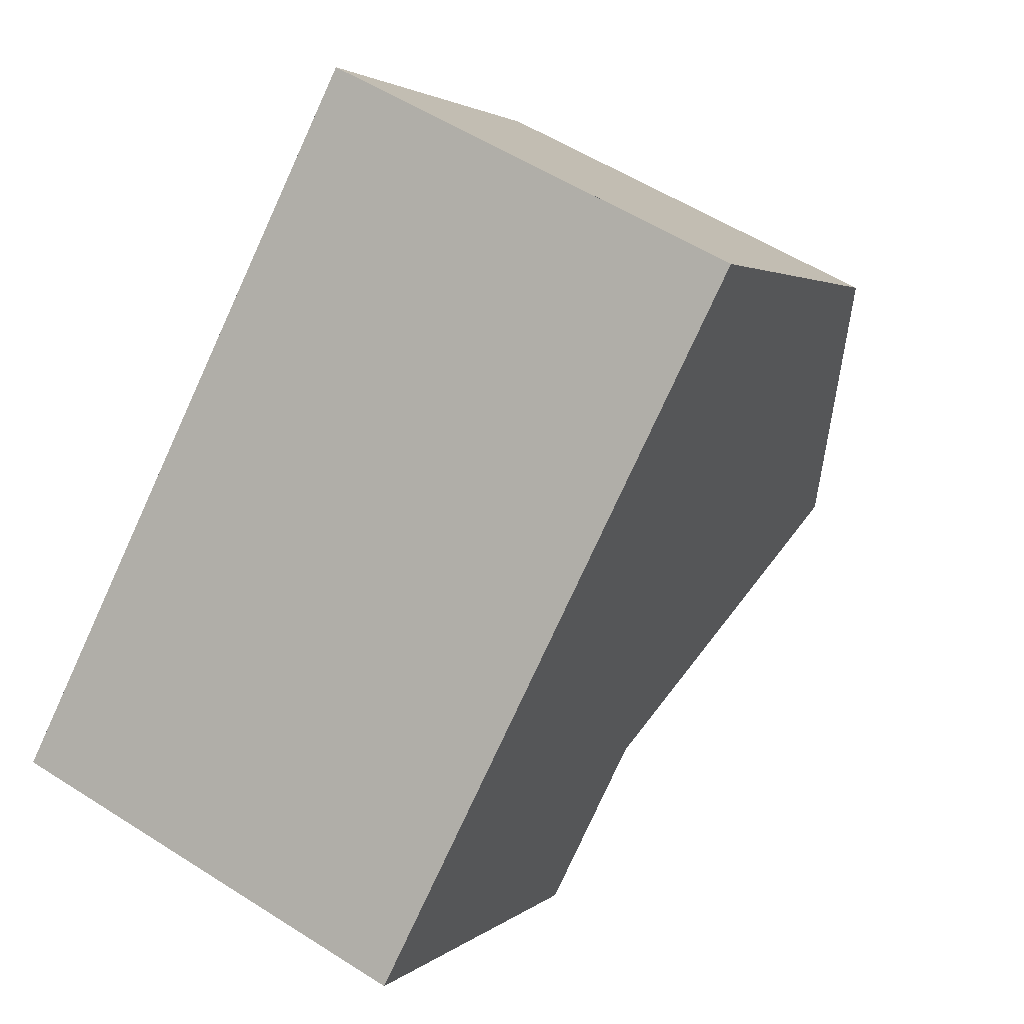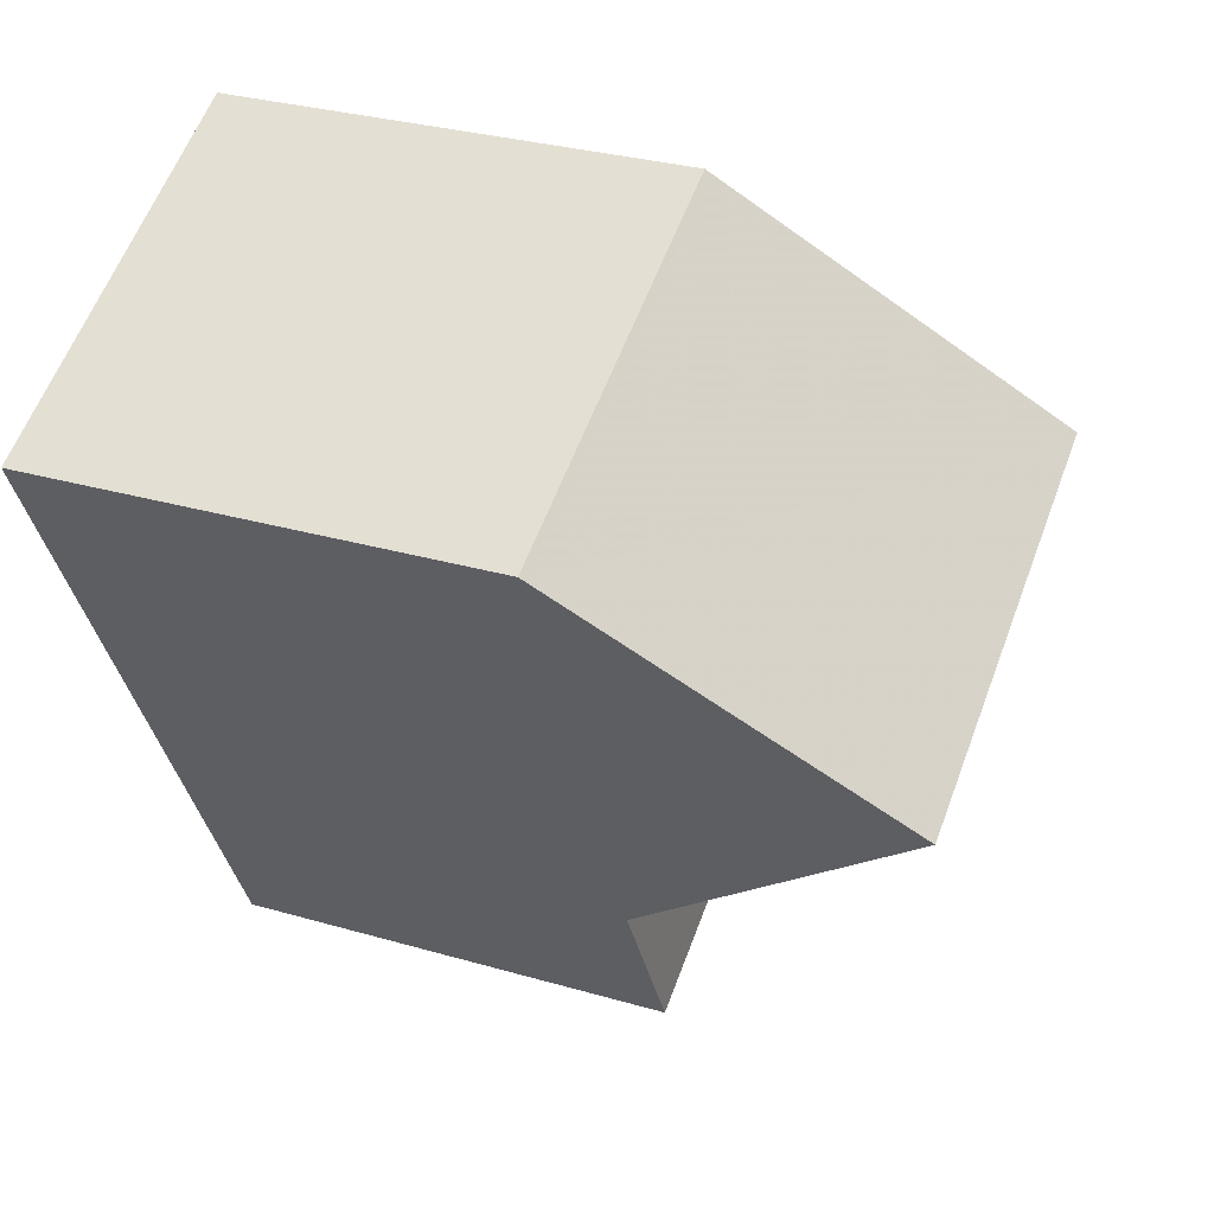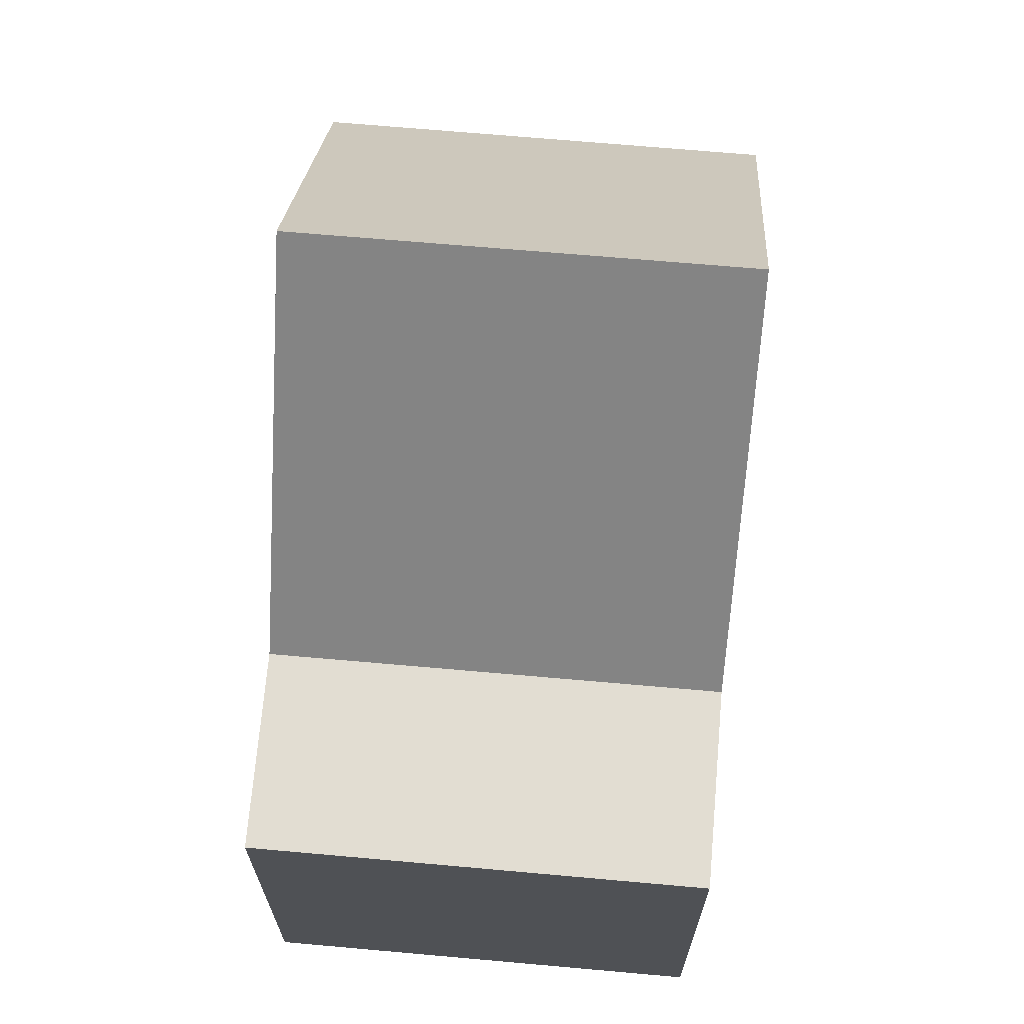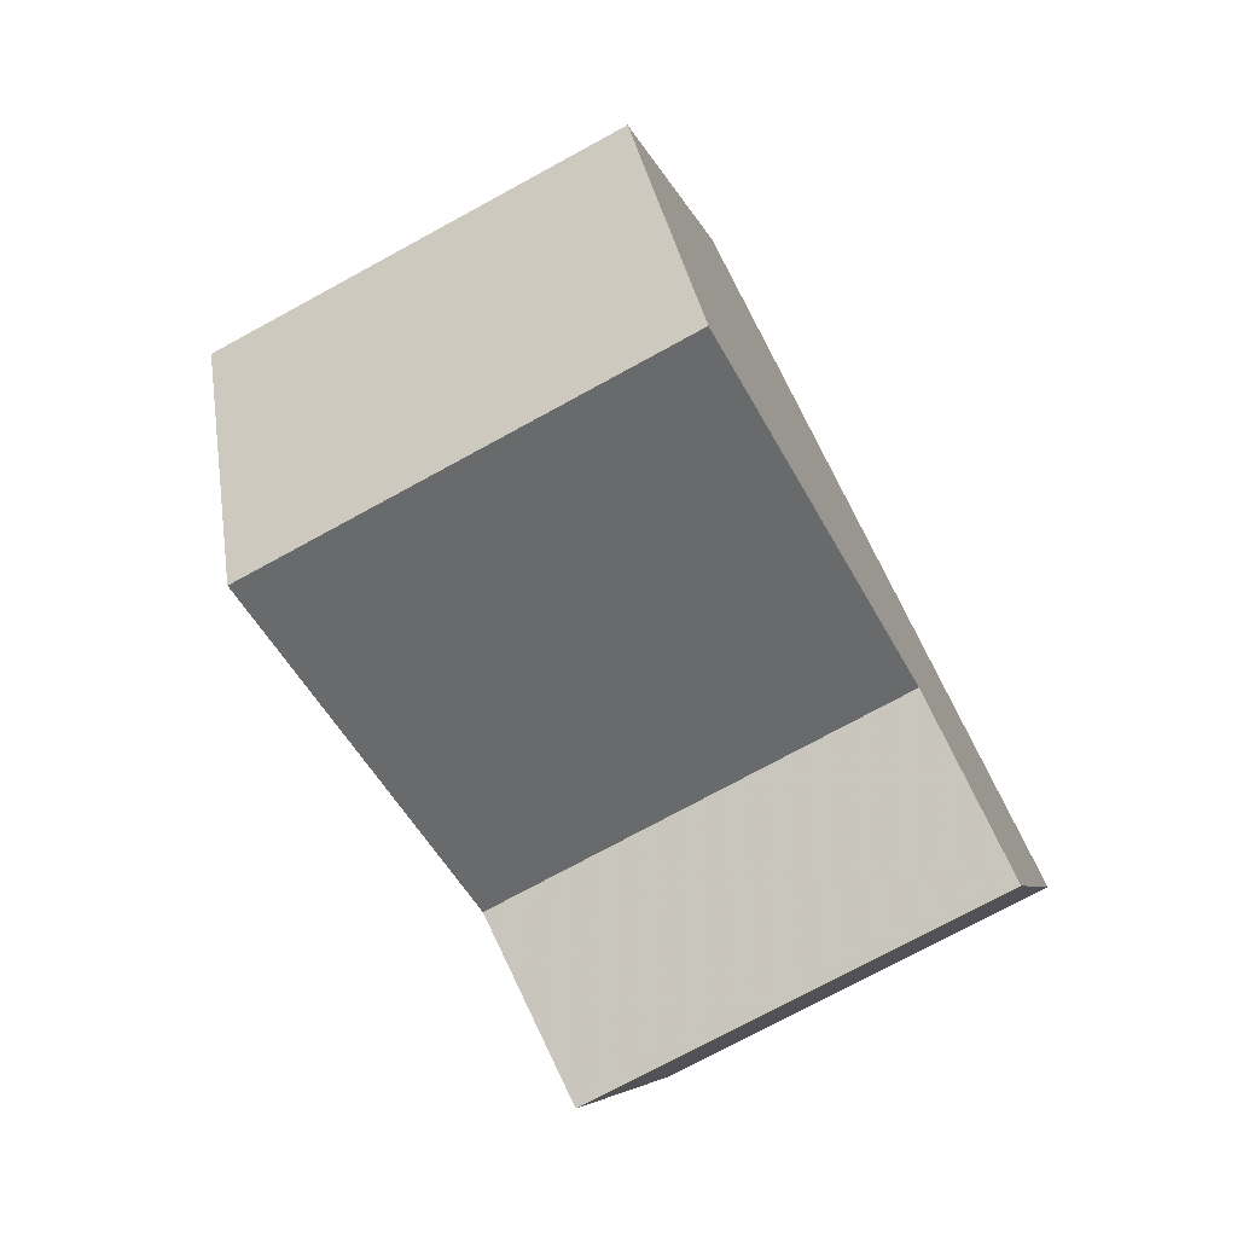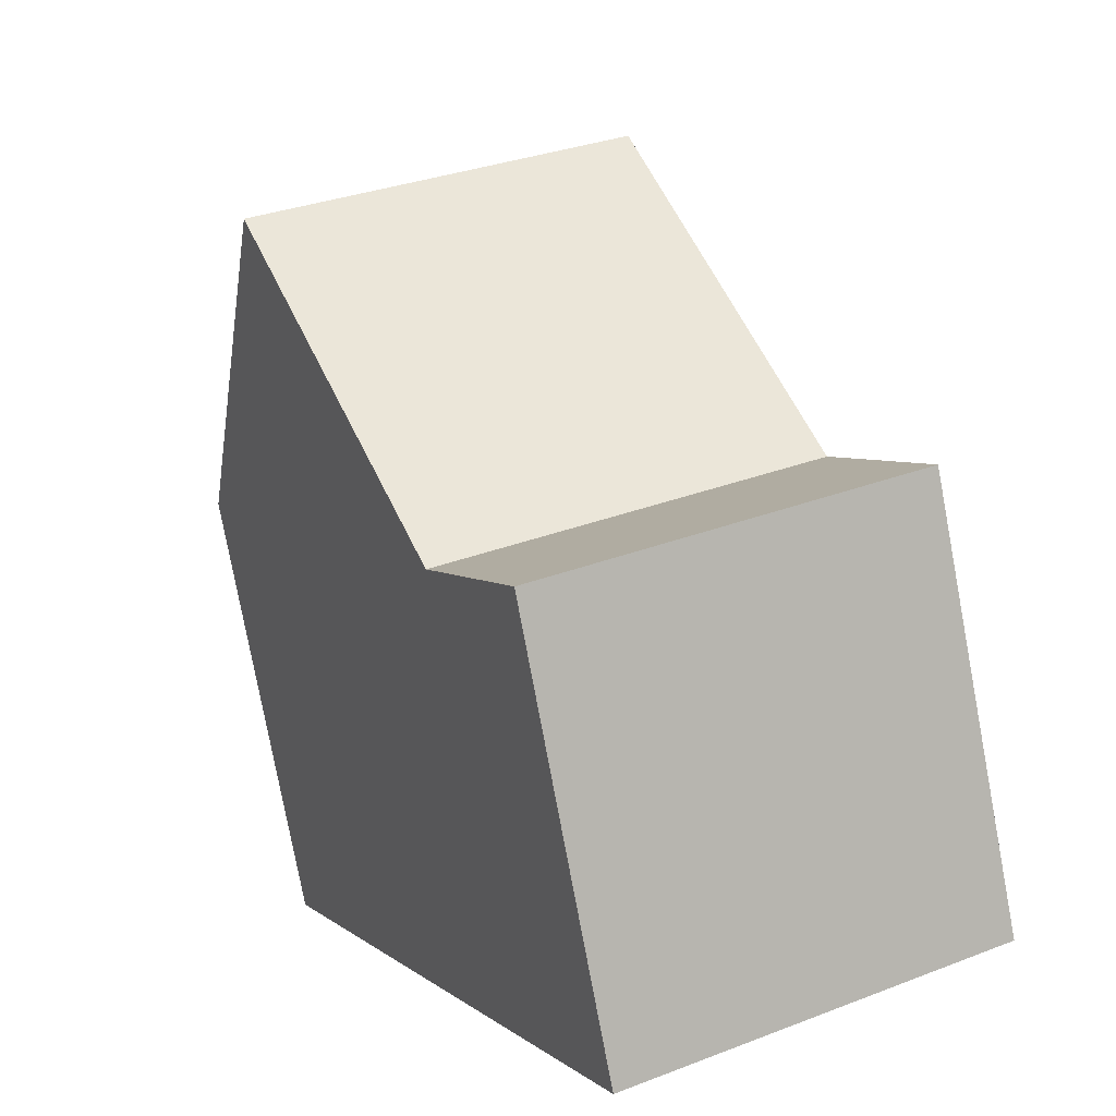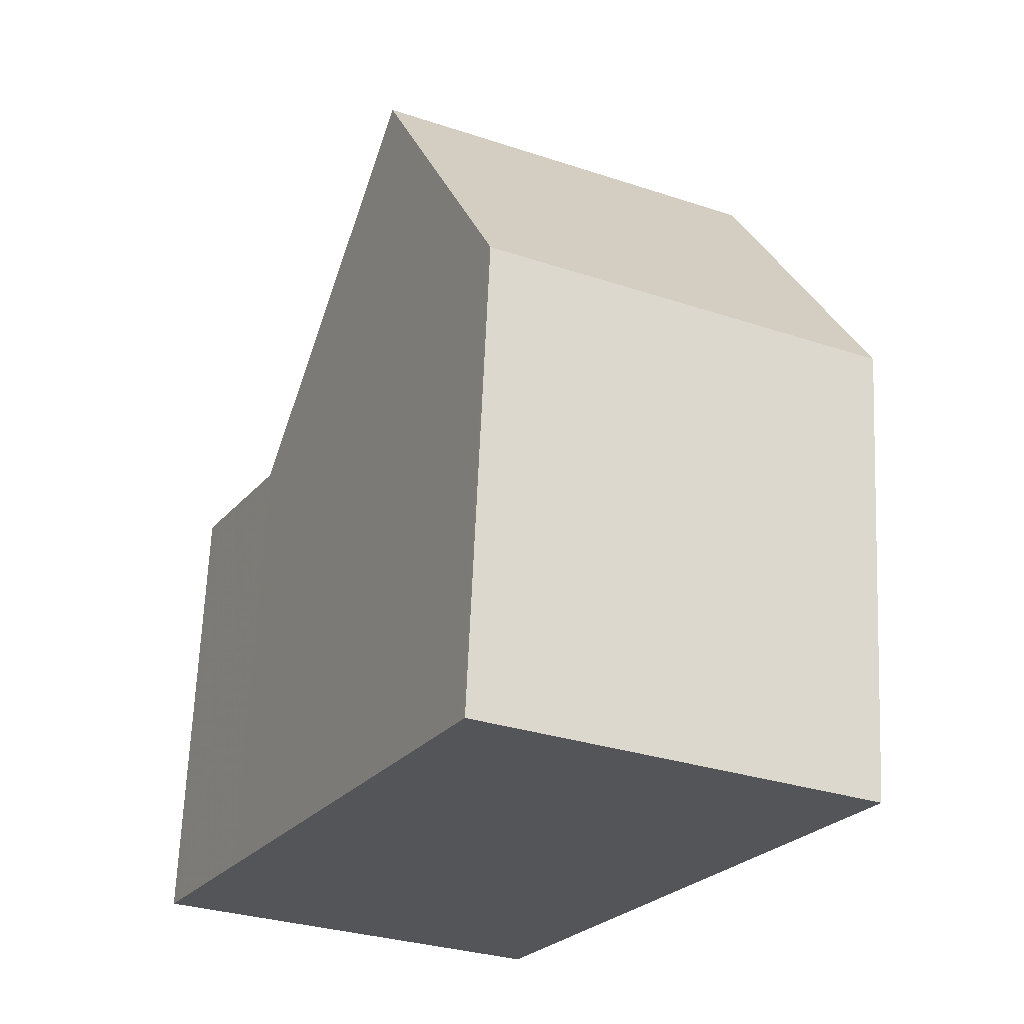
<metadata>
{"format":"obj","ext":"obj","renderer":"f3d","projection":"perspective","resolution":1024,"background":"white","views":[{"elev":2.5,"azim":-158.4,"up":"+Y"},{"elev":30.5,"azim":-67.2,"up":"+Y"},{"elev":70.0,"azim":31.6,"up":"+Z"},{"elev":-5.4,"azim":11.1,"up":"+Y"},{"elev":-78.2,"azim":10.6,"up":"+Y"},{"elev":66.0,"azim":-177.5,"up":"+Y"}]}
</metadata>
<code>
v -1939 -2067 5.842
v -1934 -2065 5.86
v -1935 -2075 5.764
v -1930 -2073 5.756
v -1933 -2068 9.733
v -1937 -2070 9.735
v -1937 -2070 9.735
v -1933 -2068 9.733
v -1936 -2073 5.691
v -1931 -2071 5.683
v -1931 -2071 5.683
v -1936 -2073 5.691
v -1935 -2075 5.758
v -1930 -2073 5.75
v -1934 -2065 5.926
v -1939 -2067 5.908
v -1934 -2065 5.86
v -1934 -2065 5.926
v -1931 -2071 5.683
v -1933 -2068 9.733
v -1930 -2073 5.756
v -1930 -2073 5.75
v -1933 -2068 9.733
v -1931 -2071 5.683
v -1939 -2067 5.842
v -1939 -2067 5.908
v -1937 -2070 9.735
v -1936 -2073 5.691
v -1937 -2070 9.735
v -1935 -2075 5.764
v -1935 -2075 5.758
v -1936 -2073 5.691
v -1939 -2067 5.842
v -1939 -2067 5.842
v -1939 -2067 8.882e-16
v -1939 -2067 8.882e-16
v -1934 -2065 5.926
v -1934 -2065 5.86
v -1934 -2065 -8.882e-16
v -1934 -2065 0
v -1935 -2075 5.758
v -1935 -2075 5.764
v -1935 -2075 0
v -1935 -2075 0
v -1930 -2073 5.756
v -1930 -2073 5.756
v -1930 -2073 0
v -1930 -2073 0
v -1939 -2067 5.908
v -1937 -2070 9.735
v -1937 -2070 0
v -1939 -2067 0
v -1931 -2071 5.683
v -1933 -2068 9.733
v -1933 -2068 0
v -1931 -2071 0
v -1930 -2073 5.75
v -1931 -2071 5.683
v -1931 -2071 0
v -1930 -2073 0
v -1937 -2070 9.735
v -1936 -2073 5.691
v -1936 -2073 0
v -1937 -2070 0
v -1936 -2073 5.691
v -1935 -2075 5.758
v -1935 -2075 0
v -1936 -2073 0
v -1930 -2073 5.756
v -1930 -2073 5.75
v -1930 -2073 0
v -1930 -2073 0
v -1933 -2068 9.733
v -1934 -2065 5.926
v -1934 -2065 0
v -1933 -2068 0
v -1939 -2067 5.842
v -1939 -2067 5.908
v -1939 -2067 0
v -1939 -2067 8.882e-16
v -1934 -2065 5.86
v -1934 -2065 5.86
v -1934 -2065 -8.882e-16
v -1934 -2065 -8.882e-16
v -1935 -2075 5.764
v -1930 -2073 5.756
v -1930 -2073 0
v -1935 -2075 0
v -1934 -2065 5.86
v -1939 -2067 5.842
v -1939 -2067 8.882e-16
v -1934 -2065 -8.882e-16
v -1935 -2075 5.764
v -1935 -2075 5.764
v -1935 -2075 0
v -1935 -2075 0
v -1935 -2075 0
v -1939 -2067 0
v -1934 -2065 0
v -1930 -2073 0
f 26 16 1 25
f 20 8 11 19
f 22 14 4 21
f 24 10 14 22
f 27 6 16 26
f 17 2 15 18
f 29 20 19 28
f 31 22 21 30
f 32 24 22 31
f 18 15 5 23
f 25 17 18 26
f 26 18 23 27
f 28 12 7 29
f 30 3 13 31
f 31 13 9 32
f 34 35 36 33
f 38 39 40 37
f 42 43 44 41
f 46 47 48 45
f 50 51 52 49
f 54 55 56 53
f 58 59 60 57
f 62 63 64 61
f 66 67 68 65
f 70 71 72 69
f 74 75 76 73
f 78 79 80 77
f 82 83 84 81
f 86 87 88 85
f 90 91 92 89
f 94 95 96 93
f 98 99 100 97

</code>
